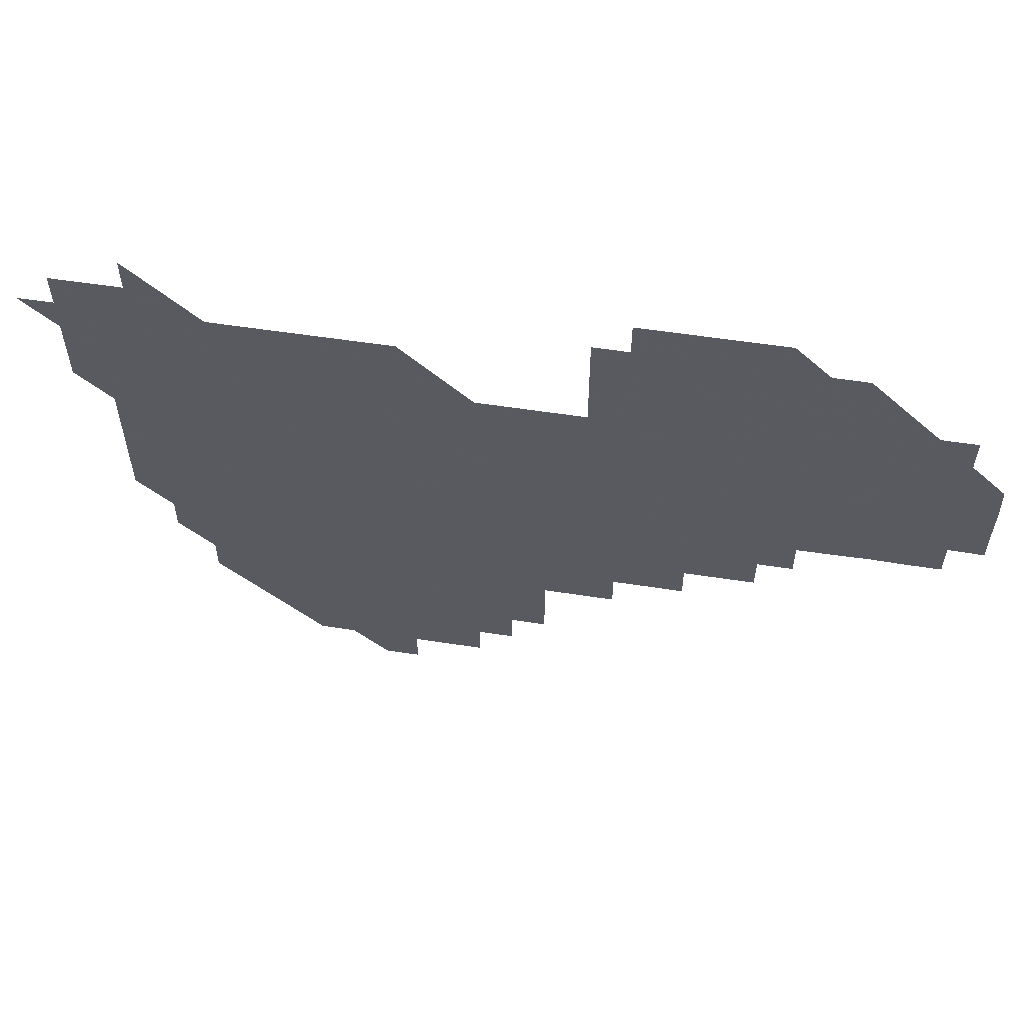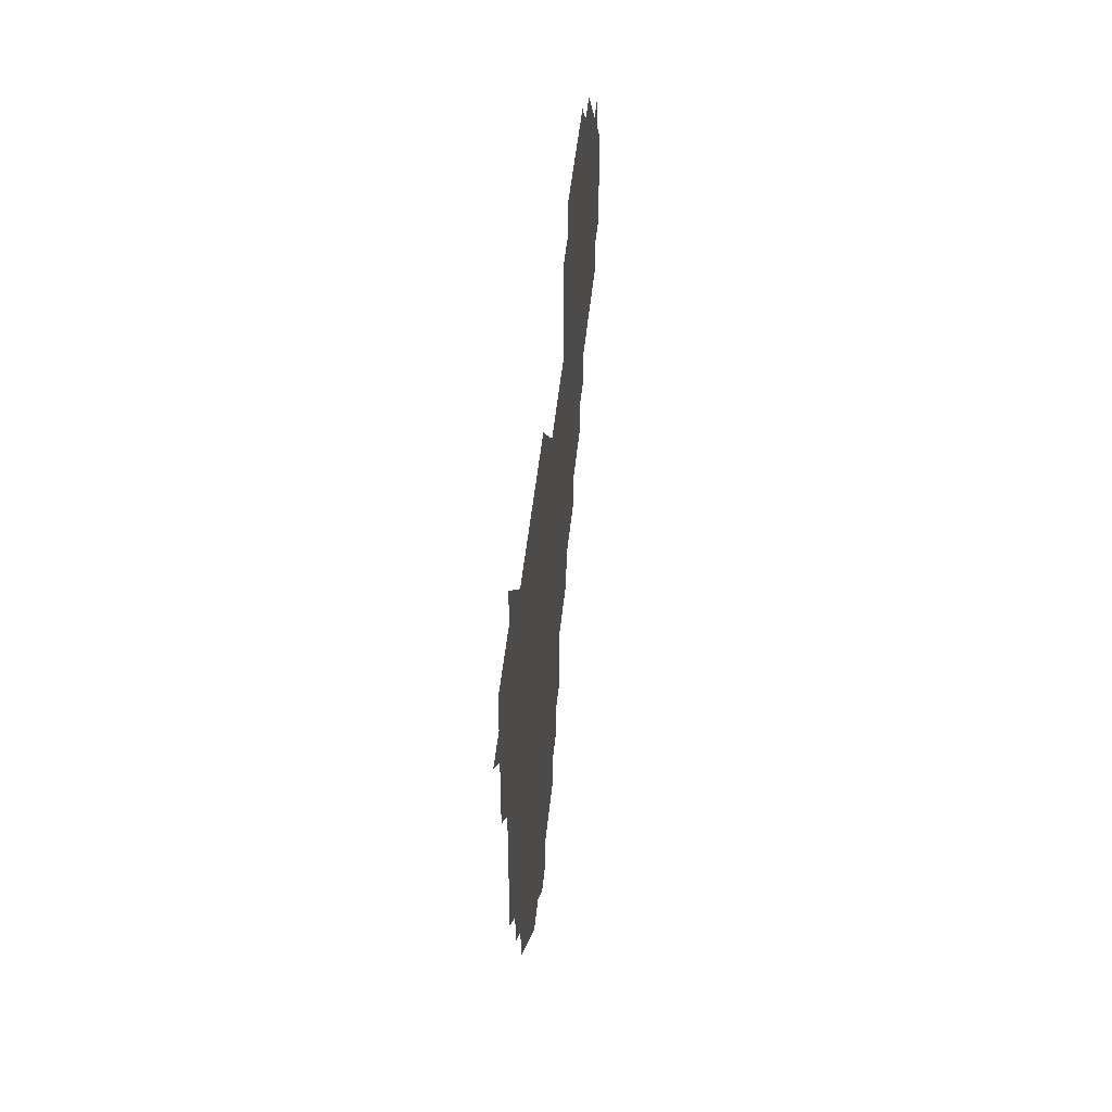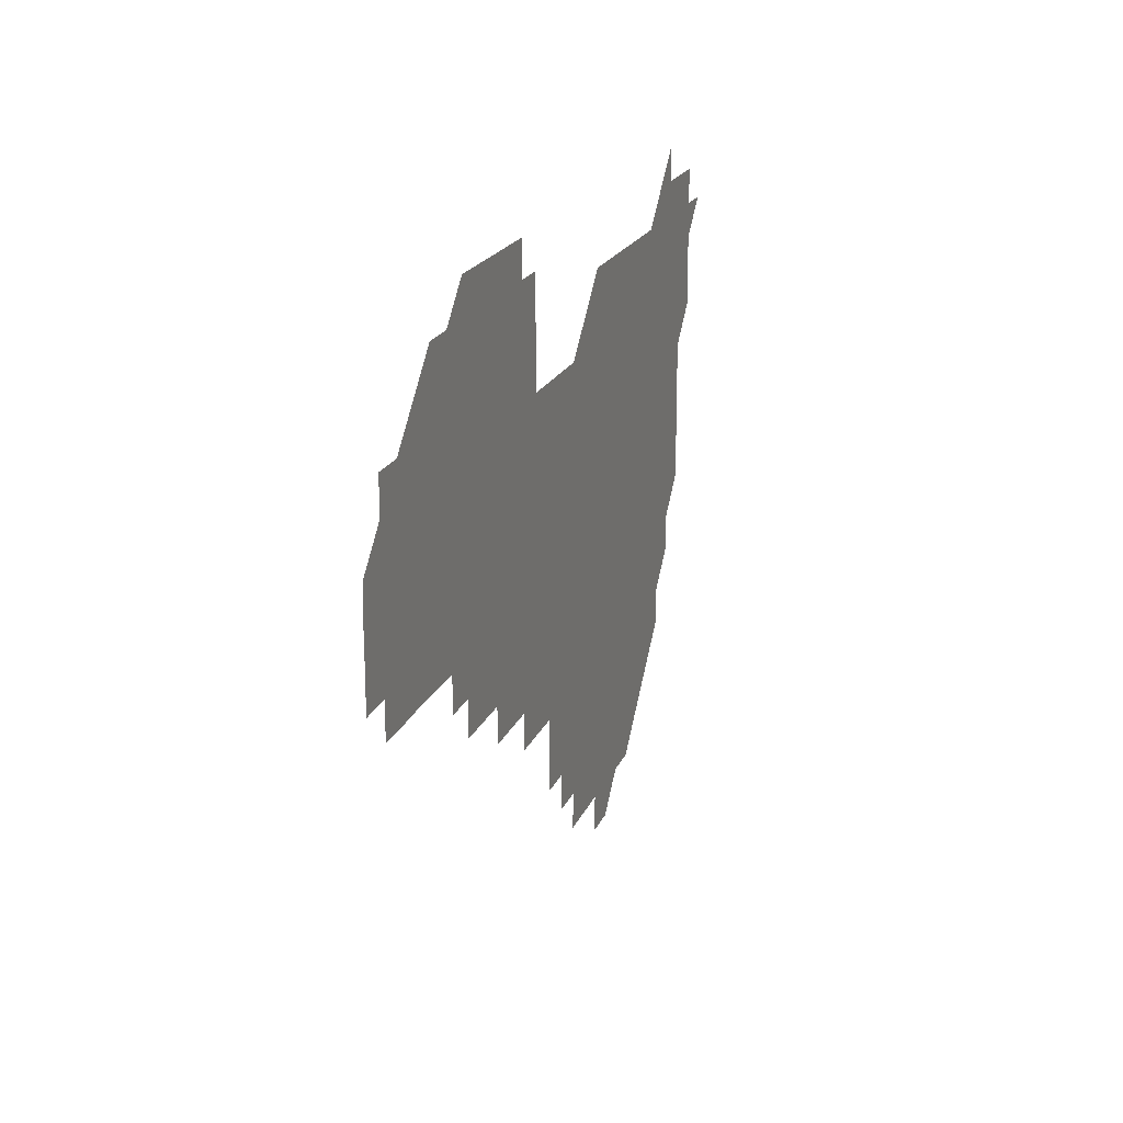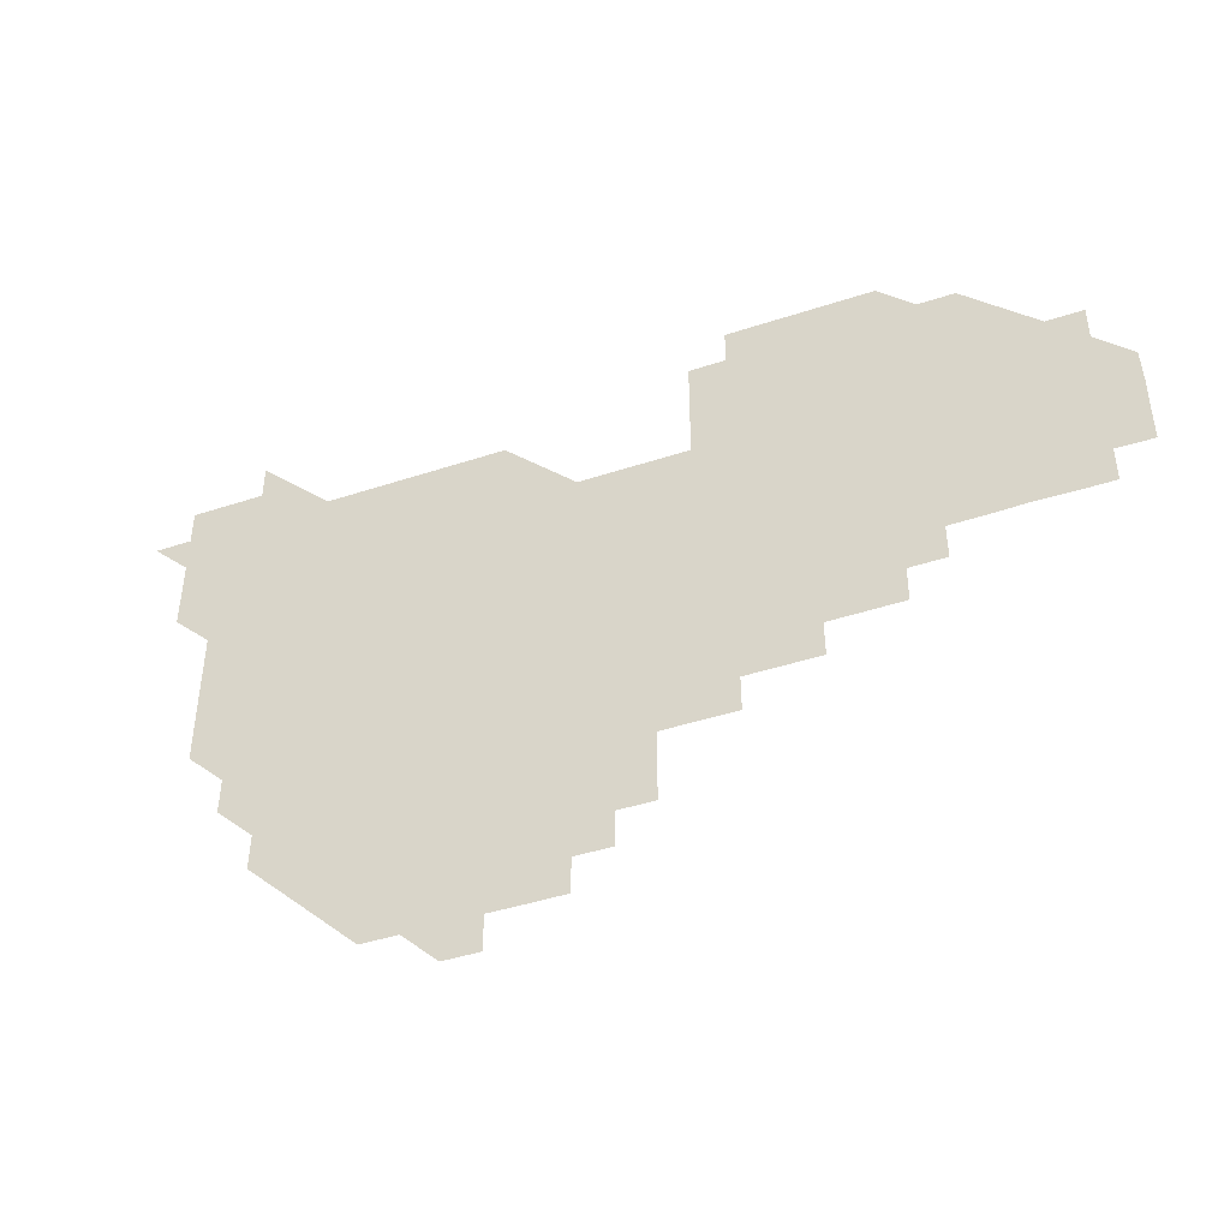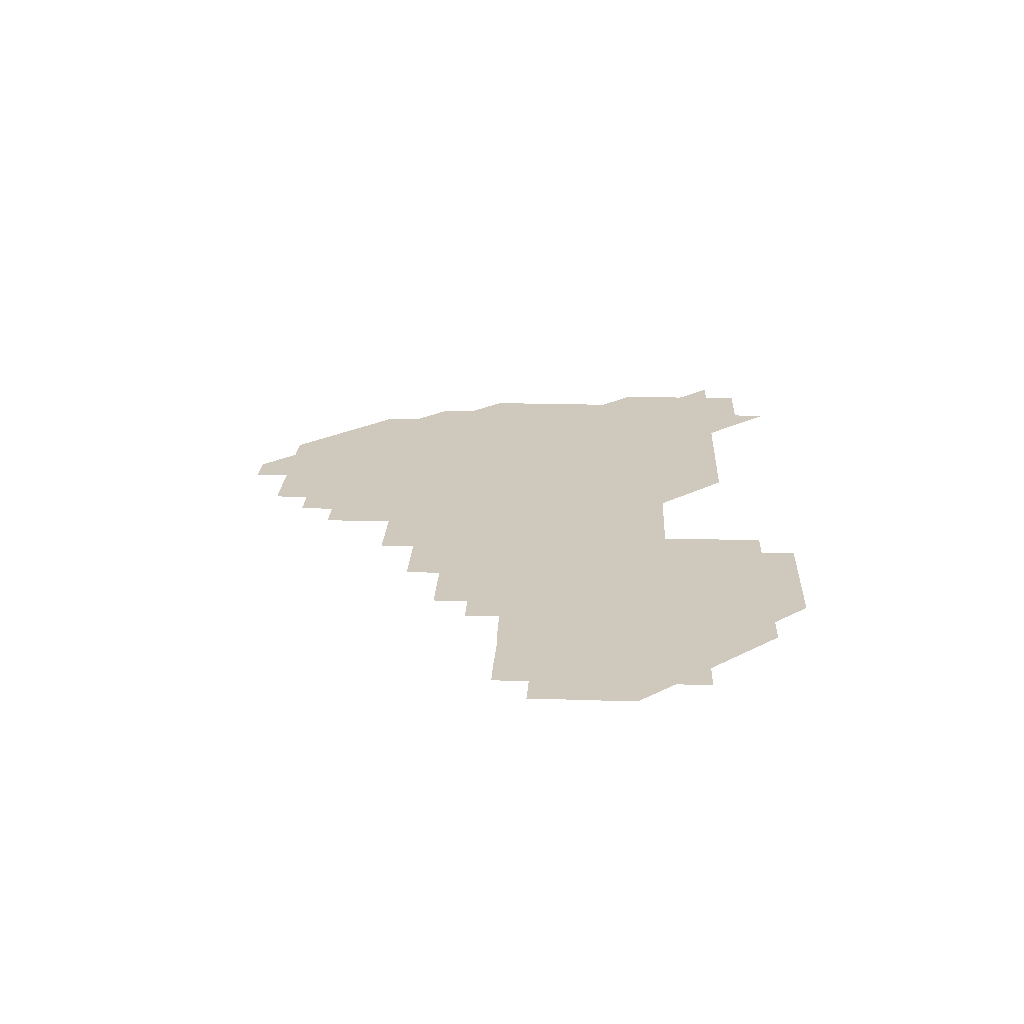
<metadata>
{"format":"obj","ext":"obj","renderer":"f3d","projection":"perspective","resolution":1024,"background":"white","views":[{"elev":56.9,"azim":9.1,"up":"+Y"},{"elev":45.1,"azim":-84.5,"up":"+Y"},{"elev":19.7,"azim":108.0,"up":"+Y"},{"elev":-44.8,"azim":20.9,"up":"+Y"},{"elev":22.4,"azim":92.7,"up":"+Z"}]}
</metadata>
<code>
v 211 271 0
v 225.9 226 0
v 226 240.9 0
v 226 256 0
v 226.1 271 0
v 226 286 0
v 240.9 151.1 0
v 240.9 166 0
v 240.9 180.9 0
v 241 195.9 0
v 241 211 0
v 241 226 0
v 241 241 0
v 241 256 0
v 241 271 0
v 241 286 0
v 255.8 121.1 0
v 256 136 0
v 256 151 0
v 256 166 0
v 256 181 0
v 256 196 0
v 256 211 0
v 256 226 0
v 256 241 0
v 256 256 0
v 256 271 0
v 256 286 0
v 256 301 0
v 270.9 90.95 0
v 271 106 0
v 271 121.1 0
v 271.1 136 0
v 271.1 151 0
v 271 166 0
v 271 181 0
v 270.9 196 0
v 271 211 0
v 271 226 0
v 271 241 0
v 271 256 0
v 271 271 0
v 271 286 0
v 285.9 75.98 0
v 286.1 91.09 0
v 286 106 0
v 286 121 0
v 286 136 0
v 286 151 0
v 286.1 166 0
v 286 181 0
v 286 196 0
v 286 211 0
v 285.9 226 0
v 286 241 0
v 286 256 0
v 286 271 0
v 301 60.95 0
v 301.1 76.07 0
v 301 90.99 0
v 301 106 0
v 301 121 0
v 301 136 0
v 301 151 0
v 301 166 0
v 301.1 181 0
v 301 196 0
v 301 211 0
v 301 226 0
v 301 241 0
v 301 256 0
v 301 271 0
v 316 45.96 0
v 316 61.05 0
v 316 76.01 0
v 316 91.01 0
v 316 106 0
v 316 121 0
v 316 136 0
v 316 151 0
v 316 166 0
v 316 181 0
v 316 196 0
v 316 211 0
v 316.1 226 0
v 316 241 0
v 316 256 0
v 316 271 0
v 331.1 45.9 0
v 331 61.07 0
v 331 76.02 0
v 331 91 0
v 331 106 0
v 331 121 0
v 331 136 0
v 331 151 0
v 331 166 0
v 331 181 0
v 331 196 0
v 331 211 0
v 331 226 0
v 331 241 0
v 331 256 0
v 331 271 0
v 346 30.95 0
v 346.1 46.09 0
v 346 61.05 0
v 346 76.05 0
v 346 90.99 0
v 346 106 0
v 346 121 0
v 346 136 0
v 346 151 0
v 346 166 0
v 346 181 0
v 346 196 0
v 346 211 0
v 346 226 0
v 346 241 0
v 346 256 0
v 346 271 0
v 361 30.92 0
v 360.9 46.08 0
v 361 60.95 0
v 361 76.01 0
v 361 91.02 0
v 361 106 0
v 361 121 0
v 361 136 0
v 361 151 0
v 361 166 0
v 361 181 0
v 361 196 0
v 361 211 0
v 361 226 0
v 361 241 0
v 361 256 0
v 361 271 0
v 361 286 0
v 376 45.96 0
v 376 61.01 0
v 376 76.08 0
v 376 91 0
v 376 106 0
v 376 121 0
v 376 136 0
v 376 151 0
v 376 166 0
v 376 181 0
v 376 196 0
v 376 211 0
v 376 226 0
v 376 241 0
v 376 256 0
v 391 45.95 0
v 391 60.98 0
v 391 76.03 0
v 391 91 0
v 391 106 0
v 391 121 0
v 391 136 0
v 391 151 0
v 391 166 0
v 391 181 0
v 391 196 0
v 391 211 0
v 391 226 0
v 391 241 0
v 406 60.97 0
v 406 76.04 0
v 406 91.05 0
v 406 106 0
v 406 121 0
v 406 136 0
v 406 151 0
v 406 166 0
v 406 181 0
v 406 196 0
v 406 211 0
v 406 226 0
v 406 241 0
v 421.1 75.93 0
v 420.9 90.94 0
v 421 106 0
v 421.1 120.9 0
v 421 136 0
v 421 151 0
v 421 166 0
v 421 181 0
v 421 196 0
v 421 211 0
v 421 226 0
v 421 241 0
v 436.1 106 0
v 436 121 0
v 436 136 0
v 436 151 0
v 436 166 0
v 436 181 0
v 436 196 0
v 436 211 0
v 436 226 0
v 436 241 0
v 436 256 0
v 436 271 0
v 436 286 0
v 451 105.9 0
v 450.9 121 0
v 451 136 0
v 451 151 0
v 451 166 0
v 451 181 0
v 451 196 0
v 451 211 0
v 451 226 0
v 451 241 0
v 451 256 0
v 451 271 0
v 451 286 0
v 451 301 0
v 466.1 121 0
v 466 136 0
v 466 151 0
v 466 166 0
v 466 181 0
v 466 196 0
v 466 211 0
v 465.9 226 0
v 466 241 0
v 466 256 0
v 466 271 0
v 466 286 0
v 466 301 0
v 481 120.9 0
v 480.9 136 0
v 481 151 0
v 481 166 0
v 481 181 0
v 481 196 0
v 481 211 0
v 481 226 0
v 481 241 0
v 481 256 0
v 481 271 0
v 481 286 0
v 481 301 0
v 496 136 0
v 496 151 0
v 496 166 0
v 496 181 0
v 496 196 0
v 496 211 0
v 496 226 0
v 496 241 0
v 496 256 0
v 496 271 0
v 496 286 0
v 496 301 0
v 511 136 0
v 511 151 0
v 511 166 0
v 511 181 0
v 510.9 196 0
v 511 211 0
v 511 226 0
v 511 241 0
v 511 256 0
v 511 271 0
v 510.9 286 0
v 511 301 0
v 526 151 0
v 526 166 0
v 526 181 0
v 526 196 0
v 526 211 0
v 526 226 0
v 525.9 241 0
v 526 256 0
v 526 271 0
v 526 286 0
v 541 166.1 0
v 541 181 0
v 541 196 0
v 541 211 0
v 540.9 226 0
v 541.1 241 0
v 541 256 0
v 541 271 0
v 541 286 0
v 556.1 166.5 0
v 556 180.8 0
v 556 196 0
v 556 211 0
v 556 226 0
v 556 241 0
v 556 256 0
v 556 271 0
v 571.4 166 0
v 570.7 181.2 0
v 570.9 195.9 0
v 571 211 0
v 571 226 0
v 570.9 241 0
v 571.1 256 0
v 586 166 0
v 586.1 181.3 0
v 585.9 196 0
v 585.8 211.1 0
v 586 225.8 0
v 586 241 0
v 586 256 0
v 601.1 180.9 0
v 601 195.8 0
v 601.2 210.9 0
v 600.8 225.9 0
f 4 5 1
f 11 12 2
f 2 12 3
f 12 13 3
f 3 13 4
f 13 14 4
f 4 14 5
f 14 15 5
f 5 15 6
f 15 16 6
f 18 19 7
f 7 19 8
f 19 20 8
f 8 20 9
f 20 21 9
f 9 21 10
f 21 22 10
f 10 22 11
f 22 23 11
f 11 23 12
f 23 24 12
f 12 24 13
f 24 25 13
f 13 25 14
f 25 26 14
f 14 26 15
f 26 27 15
f 15 27 16
f 27 28 16
f 31 32 17
f 17 32 18
f 32 33 18
f 18 33 19
f 33 34 19
f 19 34 20
f 34 35 20
f 20 35 21
f 35 36 21
f 21 36 22
f 36 37 22
f 22 37 23
f 37 38 23
f 23 38 24
f 38 39 24
f 24 39 25
f 39 40 25
f 25 40 26
f 40 41 26
f 26 41 27
f 41 42 27
f 27 42 28
f 42 43 28
f 28 43 29
f 44 45 30
f 30 45 31
f 45 46 31
f 31 46 32
f 46 47 32
f 32 47 33
f 47 48 33
f 33 48 34
f 48 49 34
f 34 49 35
f 49 50 35
f 35 50 36
f 50 51 36
f 36 51 37
f 51 52 37
f 37 52 38
f 52 53 38
f 38 53 39
f 53 54 39
f 39 54 40
f 54 55 40
f 40 55 41
f 55 56 41
f 41 56 42
f 56 57 42
f 42 57 43
f 58 59 44
f 44 59 45
f 59 60 45
f 45 60 46
f 60 61 46
f 46 61 47
f 61 62 47
f 47 62 48
f 62 63 48
f 48 63 49
f 63 64 49
f 49 64 50
f 64 65 50
f 50 65 51
f 65 66 51
f 51 66 52
f 66 67 52
f 52 67 53
f 67 68 53
f 53 68 54
f 68 69 54
f 54 69 55
f 69 70 55
f 55 70 56
f 70 71 56
f 56 71 57
f 71 72 57
f 73 74 58
f 58 74 59
f 74 75 59
f 59 75 60
f 75 76 60
f 60 76 61
f 76 77 61
f 61 77 62
f 77 78 62
f 62 78 63
f 78 79 63
f 63 79 64
f 79 80 64
f 64 80 65
f 80 81 65
f 65 81 66
f 81 82 66
f 66 82 67
f 82 83 67
f 67 83 68
f 83 84 68
f 68 84 69
f 84 85 69
f 69 85 70
f 85 86 70
f 70 86 71
f 86 87 71
f 71 87 72
f 87 88 72
f 73 89 74
f 89 90 74
f 74 90 75
f 90 91 75
f 75 91 76
f 91 92 76
f 76 92 77
f 92 93 77
f 77 93 78
f 93 94 78
f 78 94 79
f 94 95 79
f 79 95 80
f 95 96 80
f 80 96 81
f 96 97 81
f 81 97 82
f 97 98 82
f 82 98 83
f 98 99 83
f 83 99 84
f 99 100 84
f 84 100 85
f 100 101 85
f 85 101 86
f 101 102 86
f 86 102 87
f 102 103 87
f 87 103 88
f 103 104 88
f 105 106 89
f 89 106 90
f 106 107 90
f 90 107 91
f 107 108 91
f 91 108 92
f 108 109 92
f 92 109 93
f 109 110 93
f 93 110 94
f 110 111 94
f 94 111 95
f 111 112 95
f 95 112 96
f 112 113 96
f 96 113 97
f 113 114 97
f 97 114 98
f 114 115 98
f 98 115 99
f 115 116 99
f 99 116 100
f 116 117 100
f 100 117 101
f 117 118 101
f 101 118 102
f 118 119 102
f 102 119 103
f 119 120 103
f 103 120 104
f 120 121 104
f 105 122 106
f 122 123 106
f 106 123 107
f 123 124 107
f 107 124 108
f 124 125 108
f 108 125 109
f 125 126 109
f 109 126 110
f 126 127 110
f 110 127 111
f 127 128 111
f 111 128 112
f 128 129 112
f 112 129 113
f 129 130 113
f 113 130 114
f 130 131 114
f 114 131 115
f 131 132 115
f 115 132 116
f 132 133 116
f 116 133 117
f 133 134 117
f 117 134 118
f 134 135 118
f 118 135 119
f 135 136 119
f 119 136 120
f 136 137 120
f 120 137 121
f 137 138 121
f 123 140 124
f 140 141 124
f 124 141 125
f 141 142 125
f 125 142 126
f 142 143 126
f 126 143 127
f 143 144 127
f 127 144 128
f 144 145 128
f 128 145 129
f 145 146 129
f 129 146 130
f 146 147 130
f 130 147 131
f 147 148 131
f 131 148 132
f 148 149 132
f 132 149 133
f 149 150 133
f 133 150 134
f 150 151 134
f 134 151 135
f 151 152 135
f 135 152 136
f 152 153 136
f 136 153 137
f 153 154 137
f 137 154 138
f 140 155 141
f 155 156 141
f 141 156 142
f 156 157 142
f 142 157 143
f 157 158 143
f 143 158 144
f 158 159 144
f 144 159 145
f 159 160 145
f 145 160 146
f 160 161 146
f 146 161 147
f 161 162 147
f 147 162 148
f 162 163 148
f 148 163 149
f 163 164 149
f 149 164 150
f 164 165 150
f 150 165 151
f 165 166 151
f 151 166 152
f 166 167 152
f 152 167 153
f 167 168 153
f 153 168 154
f 156 169 157
f 169 170 157
f 157 170 158
f 170 171 158
f 158 171 159
f 171 172 159
f 159 172 160
f 172 173 160
f 160 173 161
f 173 174 161
f 161 174 162
f 174 175 162
f 162 175 163
f 175 176 163
f 163 176 164
f 176 177 164
f 164 177 165
f 177 178 165
f 165 178 166
f 178 179 166
f 166 179 167
f 179 180 167
f 167 180 168
f 180 181 168
f 170 182 171
f 182 183 171
f 171 183 172
f 183 184 172
f 172 184 173
f 184 185 173
f 173 185 174
f 185 186 174
f 174 186 175
f 186 187 175
f 175 187 176
f 187 188 176
f 176 188 177
f 188 189 177
f 177 189 178
f 189 190 178
f 178 190 179
f 190 191 179
f 179 191 180
f 191 192 180
f 180 192 181
f 192 193 181
f 184 194 185
f 194 195 185
f 185 195 186
f 195 196 186
f 186 196 187
f 196 197 187
f 187 197 188
f 197 198 188
f 188 198 189
f 198 199 189
f 189 199 190
f 199 200 190
f 190 200 191
f 200 201 191
f 191 201 192
f 201 202 192
f 192 202 193
f 202 203 193
f 194 207 195
f 207 208 195
f 195 208 196
f 208 209 196
f 196 209 197
f 209 210 197
f 197 210 198
f 210 211 198
f 198 211 199
f 211 212 199
f 199 212 200
f 212 213 200
f 200 213 201
f 213 214 201
f 201 214 202
f 214 215 202
f 202 215 203
f 215 216 203
f 203 216 204
f 216 217 204
f 204 217 205
f 217 218 205
f 205 218 206
f 218 219 206
f 208 221 209
f 221 222 209
f 209 222 210
f 222 223 210
f 210 223 211
f 223 224 211
f 211 224 212
f 224 225 212
f 212 225 213
f 225 226 213
f 213 226 214
f 226 227 214
f 214 227 215
f 227 228 215
f 215 228 216
f 228 229 216
f 216 229 217
f 229 230 217
f 217 230 218
f 230 231 218
f 218 231 219
f 231 232 219
f 219 232 220
f 232 233 220
f 221 234 222
f 234 235 222
f 222 235 223
f 235 236 223
f 223 236 224
f 236 237 224
f 224 237 225
f 237 238 225
f 225 238 226
f 238 239 226
f 226 239 227
f 239 240 227
f 227 240 228
f 240 241 228
f 228 241 229
f 241 242 229
f 229 242 230
f 242 243 230
f 230 243 231
f 243 244 231
f 231 244 232
f 244 245 232
f 232 245 233
f 245 246 233
f 235 247 236
f 247 248 236
f 236 248 237
f 248 249 237
f 237 249 238
f 249 250 238
f 238 250 239
f 250 251 239
f 239 251 240
f 251 252 240
f 240 252 241
f 252 253 241
f 241 253 242
f 253 254 242
f 242 254 243
f 254 255 243
f 243 255 244
f 255 256 244
f 244 256 245
f 256 257 245
f 245 257 246
f 257 258 246
f 247 259 248
f 259 260 248
f 248 260 249
f 260 261 249
f 249 261 250
f 261 262 250
f 250 262 251
f 262 263 251
f 251 263 252
f 263 264 252
f 252 264 253
f 264 265 253
f 253 265 254
f 265 266 254
f 254 266 255
f 266 267 255
f 255 267 256
f 267 268 256
f 256 268 257
f 268 269 257
f 257 269 258
f 269 270 258
f 260 271 261
f 271 272 261
f 261 272 262
f 272 273 262
f 262 273 263
f 273 274 263
f 263 274 264
f 274 275 264
f 264 275 265
f 275 276 265
f 265 276 266
f 276 277 266
f 266 277 267
f 277 278 267
f 267 278 268
f 278 279 268
f 268 279 269
f 279 280 269
f 269 280 270
f 272 281 273
f 281 282 273
f 273 282 274
f 282 283 274
f 274 283 275
f 283 284 275
f 275 284 276
f 284 285 276
f 276 285 277
f 285 286 277
f 277 286 278
f 286 287 278
f 278 287 279
f 287 288 279
f 279 288 280
f 288 289 280
f 281 290 282
f 290 291 282
f 282 291 283
f 291 292 283
f 283 292 284
f 292 293 284
f 284 293 285
f 293 294 285
f 285 294 286
f 294 295 286
f 286 295 287
f 295 296 287
f 287 296 288
f 296 297 288
f 288 297 289
f 290 298 291
f 298 299 291
f 291 299 292
f 299 300 292
f 292 300 293
f 300 301 293
f 293 301 294
f 301 302 294
f 294 302 295
f 302 303 295
f 295 303 296
f 303 304 296
f 296 304 297
f 298 305 299
f 305 306 299
f 299 306 300
f 306 307 300
f 300 307 301
f 307 308 301
f 301 308 302
f 308 309 302
f 302 309 303
f 309 310 303
f 303 310 304
f 310 311 304
f 306 312 307
f 312 313 307
f 307 313 308
f 313 314 308
f 308 314 309
f 314 315 309
f 309 315 310

</code>
